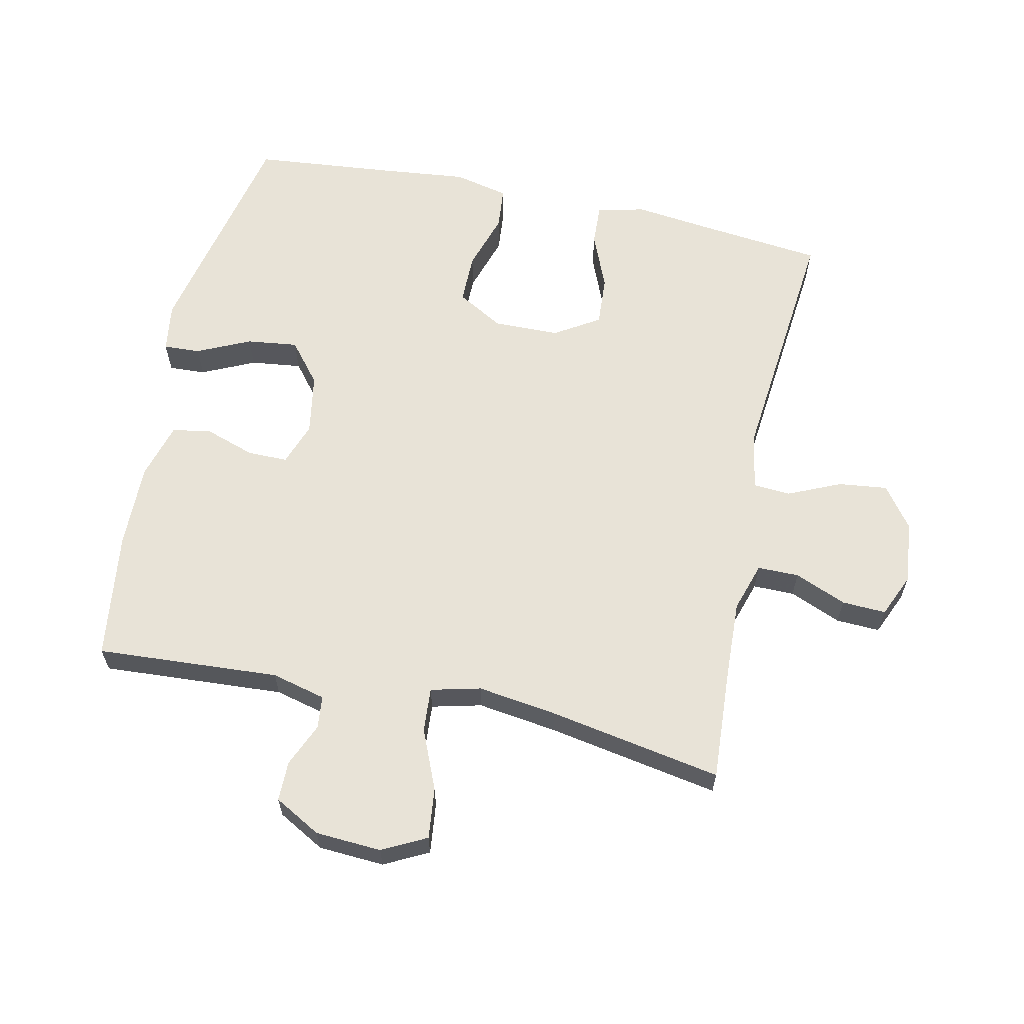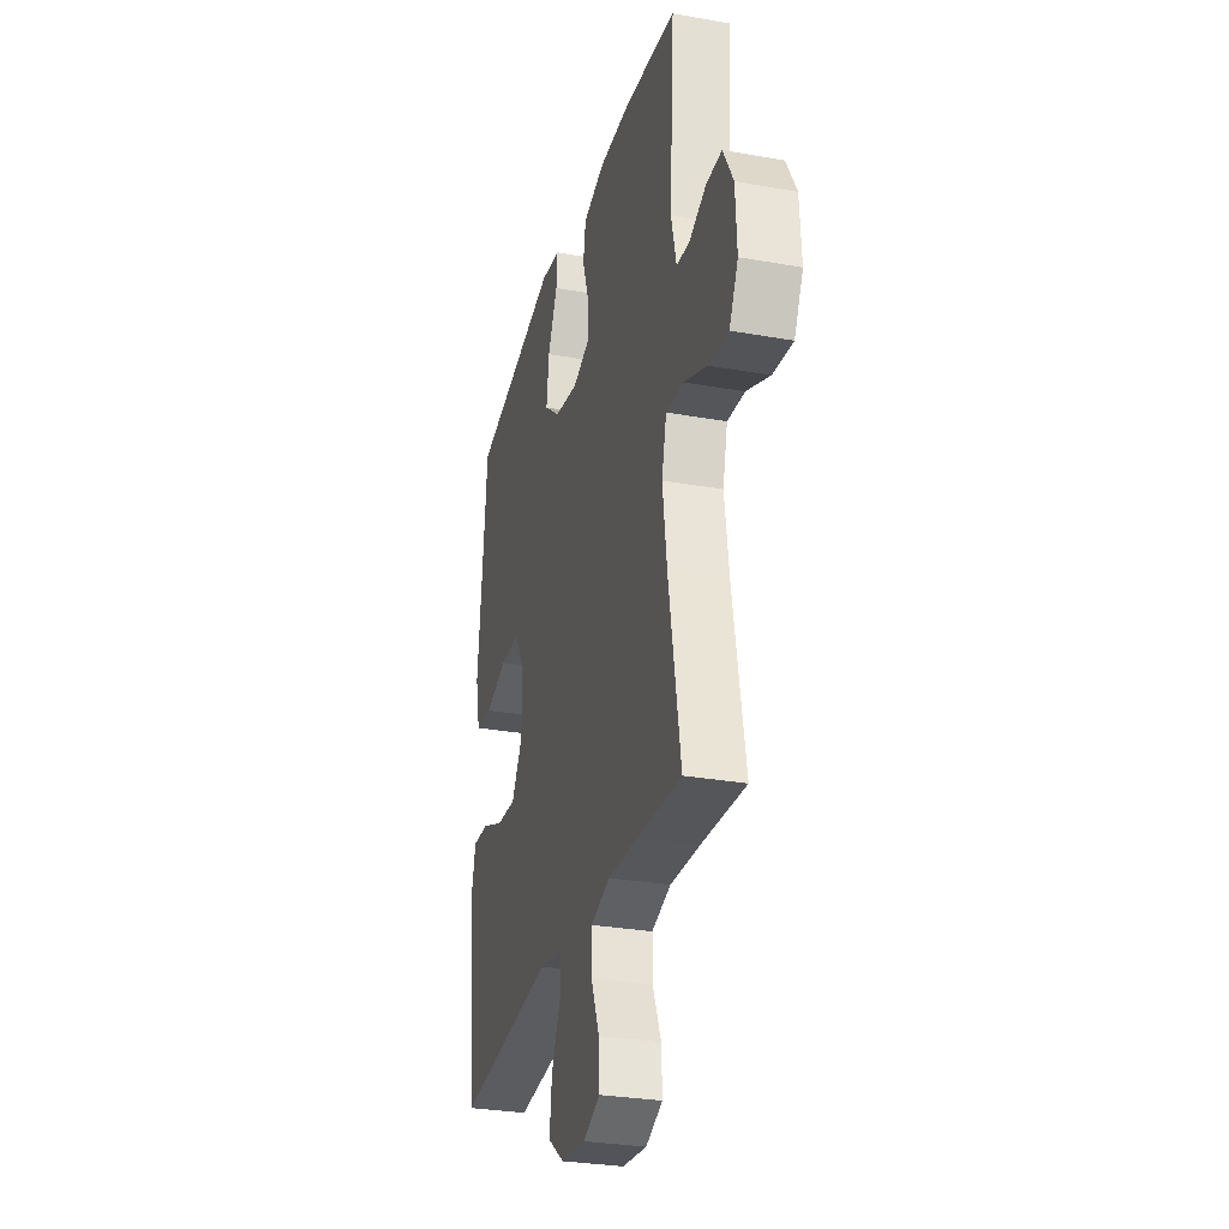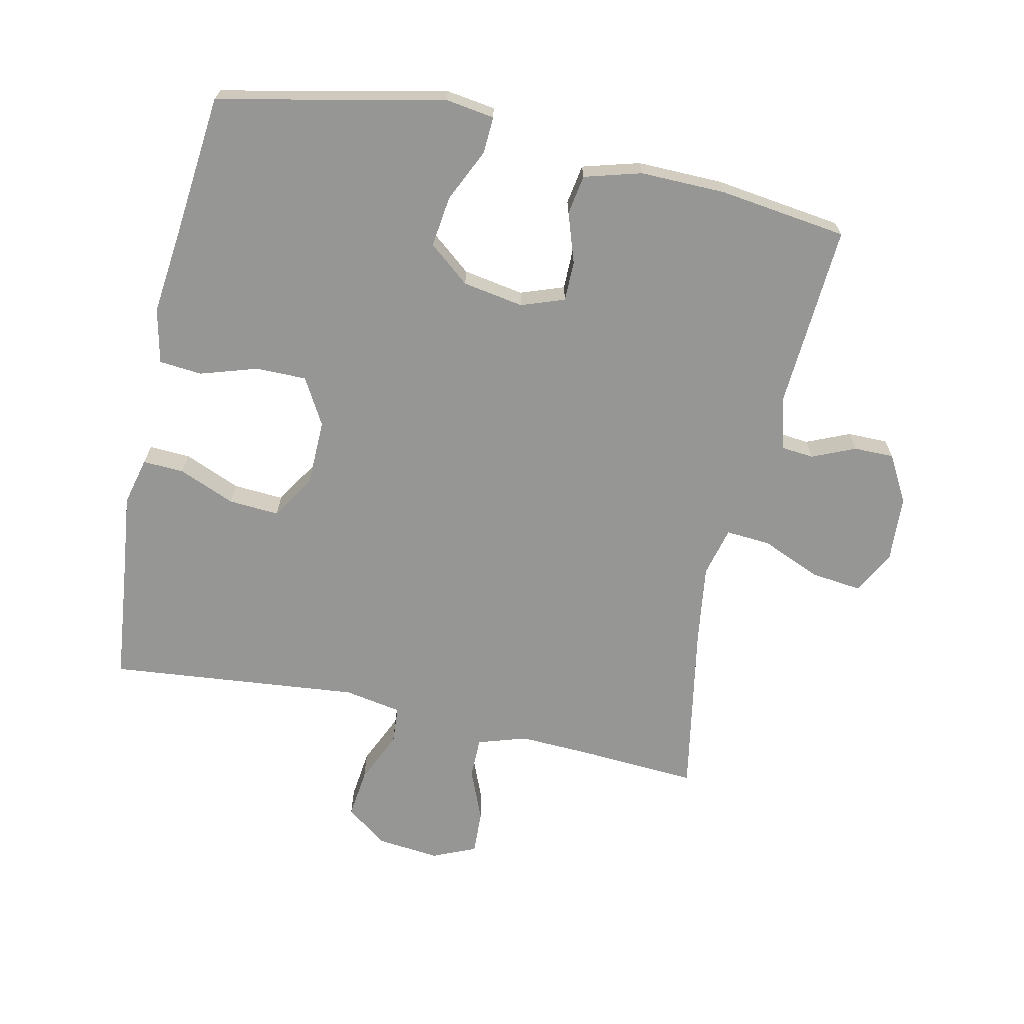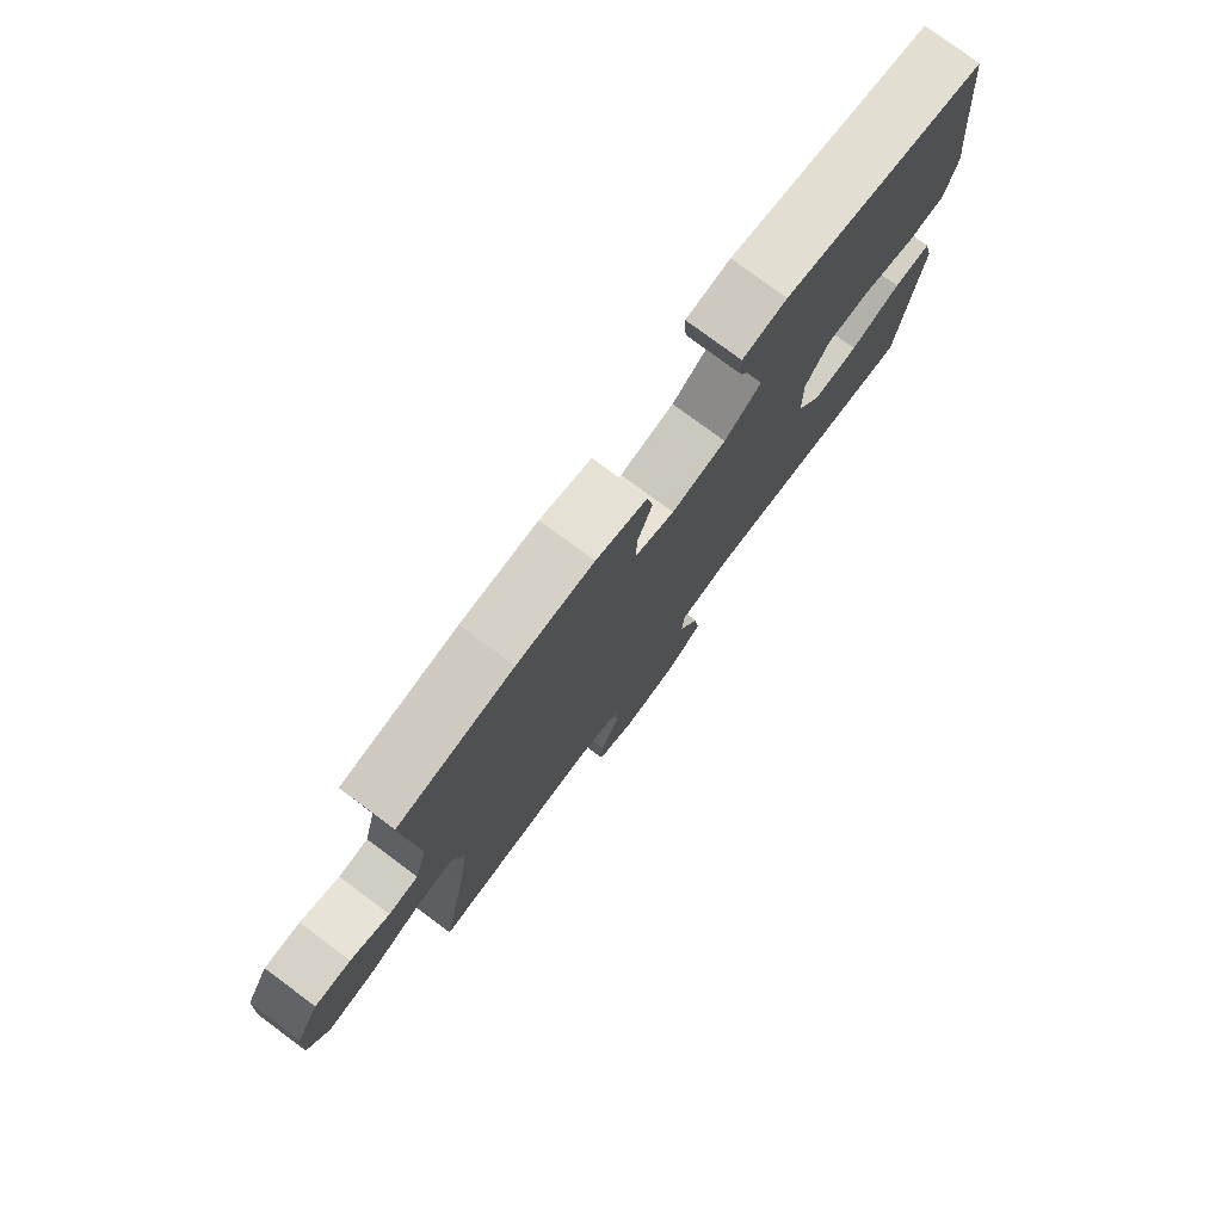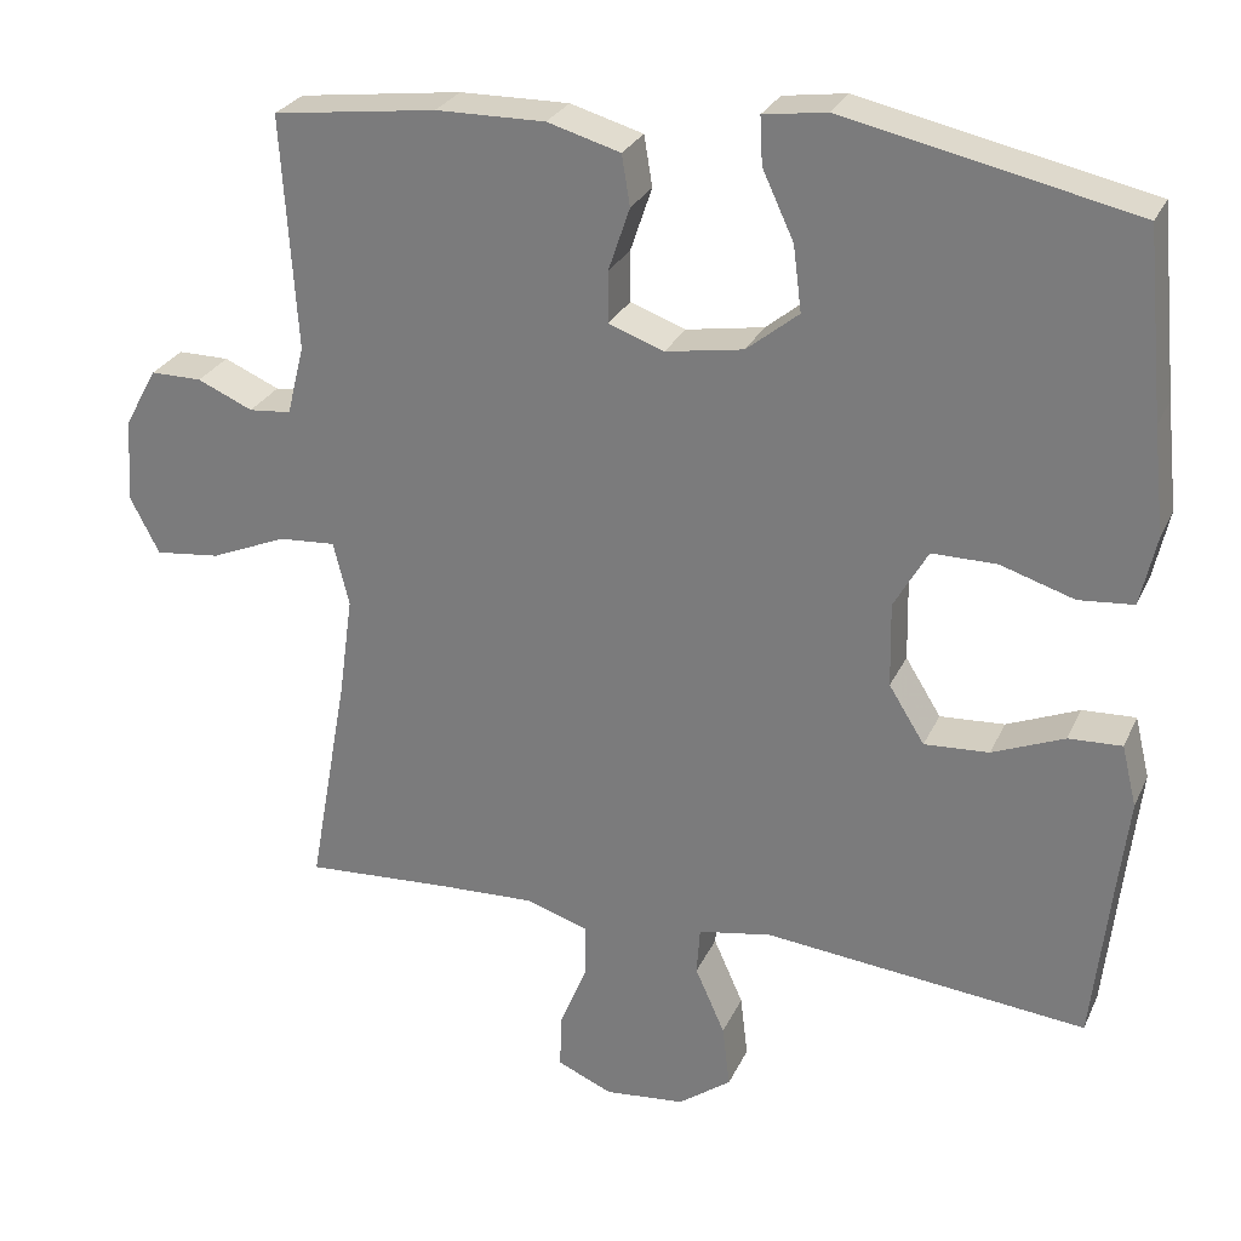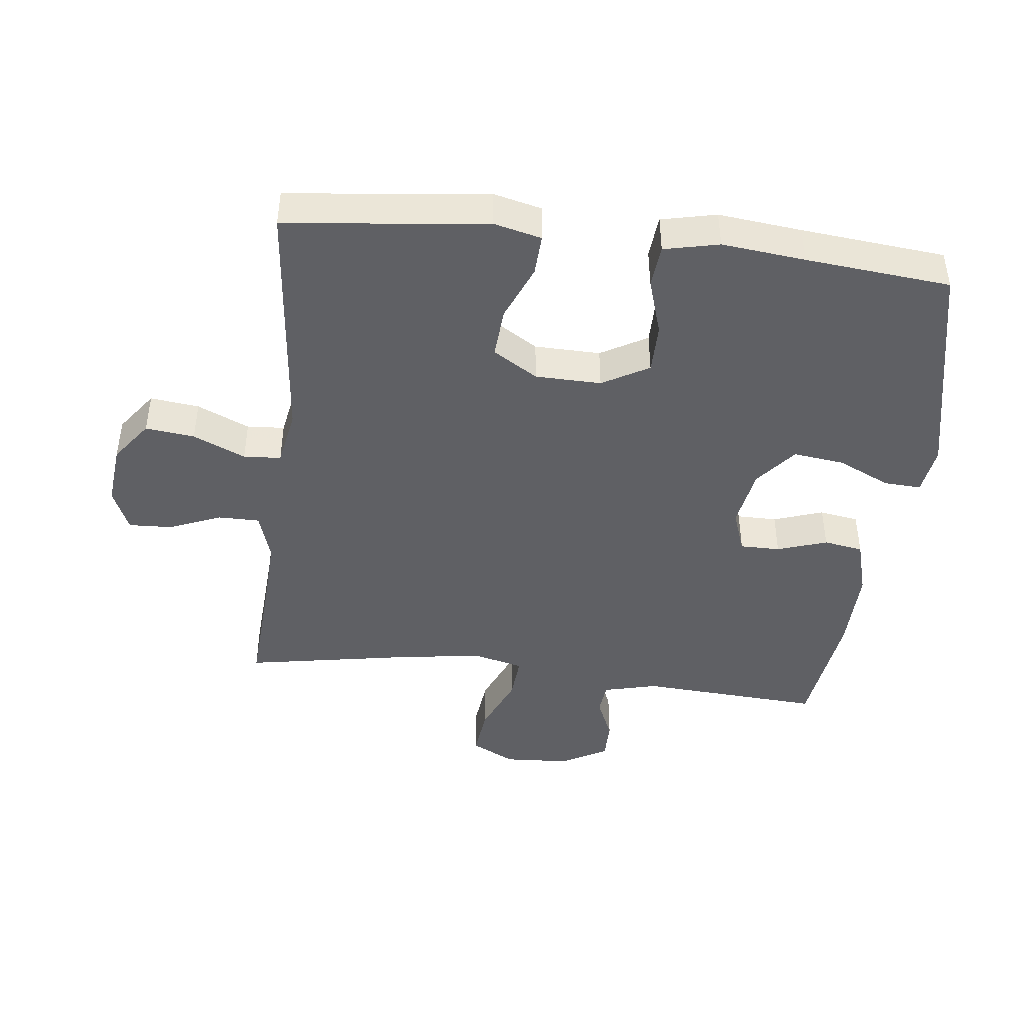
<metadata>
{"format":"obj","ext":"obj","renderer":"f3d","projection":"perspective","resolution":1024,"background":"white","views":[{"elev":62.3,"azim":102.2,"up":"+Y"},{"elev":-29.5,"azim":75.3,"up":"+Z"},{"elev":-67.7,"azim":-12.3,"up":"+Y"},{"elev":78.0,"azim":126.6,"up":"+Z"},{"elev":27.4,"azim":-159.2,"up":"+Z"},{"elev":-43.9,"azim":-96.7,"up":"+Y"}]}
</metadata>
<code>
v 0.5 0.07 0.5
v 0.482 0.07 0.217
v 0.503 0.07 0.133
v 0.554 0.07 0.128
v 0.621 0.07 0.157
v 0.683 0.07 0.157
v 0.723 0.07 0.085
v 0.729 0.07 -0.017
v 0.694 0.07 -0.085
v 0.615 0.07 -0.076
v 0.523 0.07 -0.037
v 0.454 0.07 -0.032
v 0.435 0.07 -0.109
v 0.452 0.07 -0.232
v 0.5 0.07 -0.5
v 0.324 0.07 -0.489
v 0.206 0.07 -0.484
v 0.13 0.07 -0.508
v 0.13 0.07 -0.572
v 0.163 0.07 -0.652
v 0.166 0.07 -0.72
v 0.099 0.07 -0.749
v 0.002 0.07 -0.739
v -0.062 0.07 -0.692
v -0.053 0.07 -0.616
v -0.017 0.07 -0.535
v -0.021 0.07 -0.477
v -0.11 0.07 -0.461
v -0.5 0.07 -0.5
v -0.521 0.07 -0.308
v -0.535 0.07 -0.189
v -0.517 0.07 -0.115
v -0.453 0.07 -0.118
v -0.366 0.07 -0.154
v -0.288 0.07 -0.159
v -0.245 0.07 -0.09
v -0.243 0.07 0.012
v -0.284 0.07 0.084
v -0.362 0.07 0.084
v -0.451 0.07 0.056
v -0.517 0.07 0.062
v -0.536 0.07 0.147
v -0.522 0.07 0.276
v -0.5 0.07 0.5
v -0.151 0.07 0.575
v -0.075 0.07 0.564
v -0.078 0.07 0.507
v -0.116 0.07 0.425
v -0.126 0.07 0.346
v -0.063 0.07 0.295
v 0.031 0.07 0.279
v 0.098 0.07 0.303
v 0.098 0.07 0.365
v 0.072 0.07 0.442
v 0.082 0.07 0.503
v 0.17 0.07 0.528
v 0.302 0.07 0.526
v 0.5 0 0.5
v 0.482 0 0.217
v 0.503 0 0.133
v 0.554 0 0.128
v 0.621 0 0.157
v 0.683 0 0.157
v 0.723 0 0.085
v 0.729 0 -0.017
v 0.694 0 -0.085
v 0.615 0 -0.076
v 0.523 0 -0.037
v 0.454 0 -0.032
v 0.435 0 -0.109
v 0.452 0 -0.232
v 0.5 0 -0.5
v 0.324 0 -0.489
v 0.206 0 -0.484
v 0.13 0 -0.508
v 0.13 0 -0.572
v 0.163 0 -0.652
v 0.166 0 -0.72
v 0.099 0 -0.749
v 0.002 0 -0.739
v -0.062 0 -0.692
v -0.053 0 -0.616
v -0.017 0 -0.535
v -0.021 0 -0.477
v -0.11 0 -0.461
v -0.5 0 -0.5
v -0.521 0 -0.308
v -0.535 0 -0.189
v -0.517 0 -0.115
v -0.453 0 -0.118
v -0.366 0 -0.154
v -0.288 0 -0.159
v -0.245 0 -0.09
v -0.243 0 0.012
v -0.284 0 0.084
v -0.362 0 0.084
v -0.451 0 0.056
v -0.517 0 0.062
v -0.536 0 0.147
v -0.522 0 0.276
v -0.5 0 0.5
v -0.151 0 0.575
v -0.075 0 0.564
v -0.078 0 0.507
v -0.116 0 0.425
v -0.126 0 0.346
v -0.063 0 0.295
v 0.031 0 0.279
v 0.098 0 0.303
v 0.098 0 0.365
v 0.072 0 0.442
v 0.082 0 0.503
v 0.17 0 0.528
v 0.302 0 0.526
f 56 57 1 2
f 53 54 55 56
f 52 53 56 2
f 51 52 2 3
f 50 51 3
f 45 46 47 48
f 43 44 45 48
f 43 48 49
f 42 43 49 50
f 39 40 41 42
f 38 39 42 50
f 31 32 33 34
f 30 31 34 35
f 28 29 30 35
f 27 28 35 36
f 23 24 25 26
f 23 26 27
f 22 23 27
f 19 20 21 22
f 18 19 22 27
f 17 18 27 36
f 14 15 16
f 13 14 16 17
f 12 13 17 36
f 8 9 10 11
f 8 11 12
f 7 8 12
f 4 5 6 7
f 3 4 7 12
f 37 38 50 3
f 3 12 36 37
f 59 58 114 113
f 113 112 111 110
f 59 113 110 109
f 60 59 109 108
f 60 108 107
f 105 104 103 102
f 105 102 101 100
f 106 105 100
f 107 106 100 99
f 99 98 97 96
f 107 99 96 95
f 91 90 89 88
f 92 91 88 87
f 92 87 86 85
f 93 92 85 84
f 83 82 81 80
f 84 83 80
f 84 80 79
f 79 78 77 76
f 84 79 76 75
f 93 84 75 74
f 73 72 71
f 74 73 71 70
f 93 74 70 69
f 68 67 66 65
f 69 68 65
f 69 65 64
f 64 63 62 61
f 69 64 61 60
f 60 107 95 94
f 94 93 69 60
f 1 58 59 2
f 2 59 60 3
f 3 60 61 4
f 4 61 62 5
f 5 62 63 6
f 6 63 64 7
f 7 64 65 8
f 8 65 66 9
f 9 66 67 10
f 10 67 68 11
f 11 68 69 12
f 12 69 70 13
f 13 70 71 14
f 14 71 72 15
f 15 72 73 16
f 16 73 74 17
f 17 74 75 18
f 18 75 76 19
f 19 76 77 20
f 20 77 78 21
f 21 78 79 22
f 22 79 80 23
f 23 80 81 24
f 24 81 82 25
f 25 82 83 26
f 26 83 84 27
f 27 84 85 28
f 28 85 86 29
f 29 86 87 30
f 30 87 88 31
f 31 88 89 32
f 32 89 90 33
f 33 90 91 34
f 34 91 92 35
f 35 92 93 36
f 36 93 94 37
f 37 94 95 38
f 38 95 96 39
f 39 96 97 40
f 40 97 98 41
f 41 98 99 42
f 42 99 100 43
f 43 100 101 44
f 44 101 102 45
f 45 102 103 46
f 46 103 104 47
f 47 104 105 48
f 48 105 106 49
f 49 106 107 50
f 50 107 108 51
f 51 108 109 52
f 52 109 110 53
f 53 110 111 54
f 54 111 112 55
f 55 112 113 56
f 56 113 114 57
f 57 114 58 1

</code>
